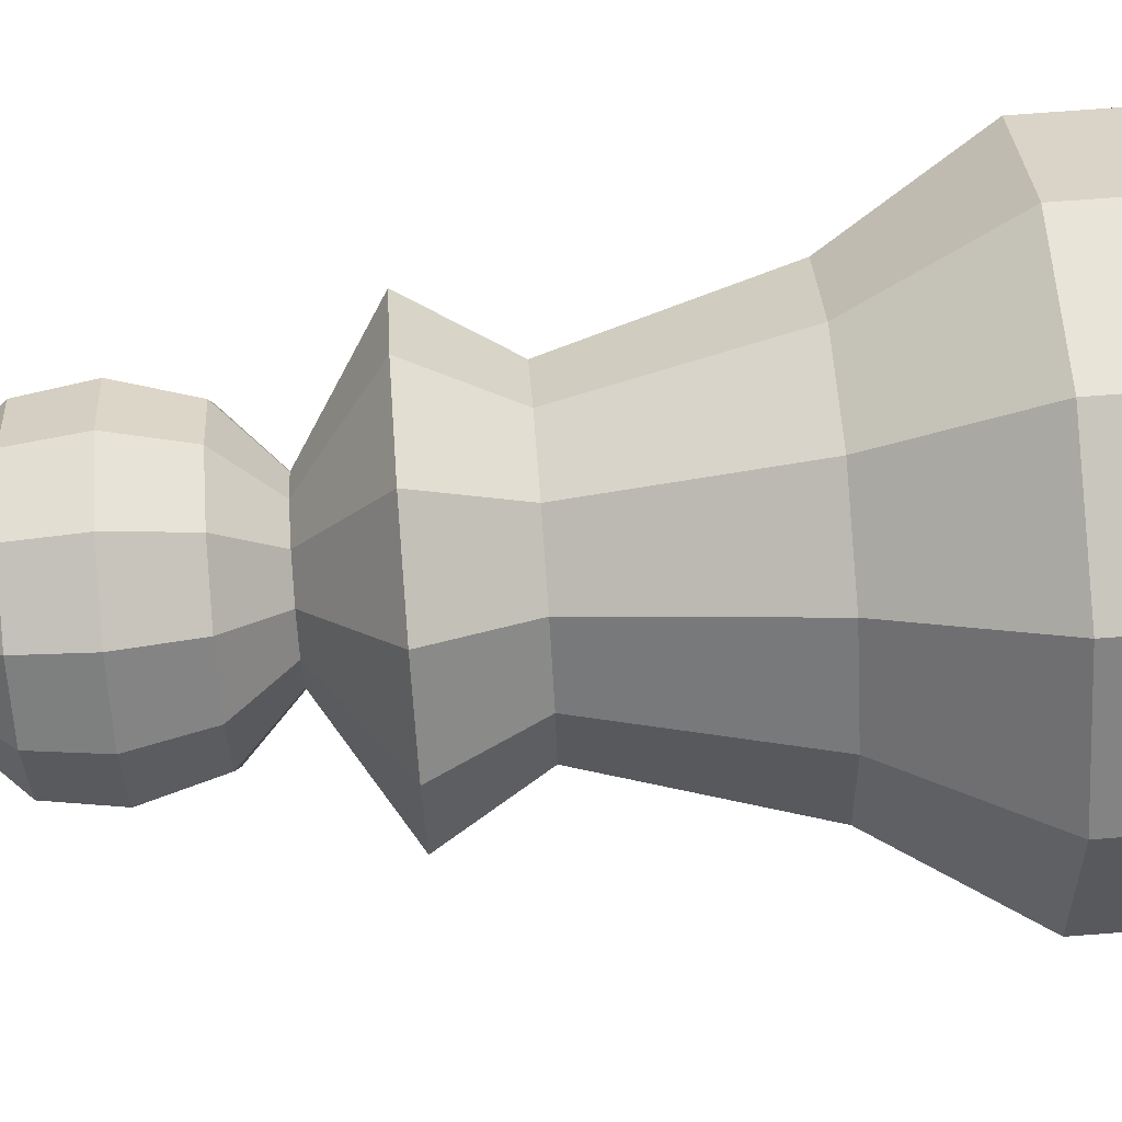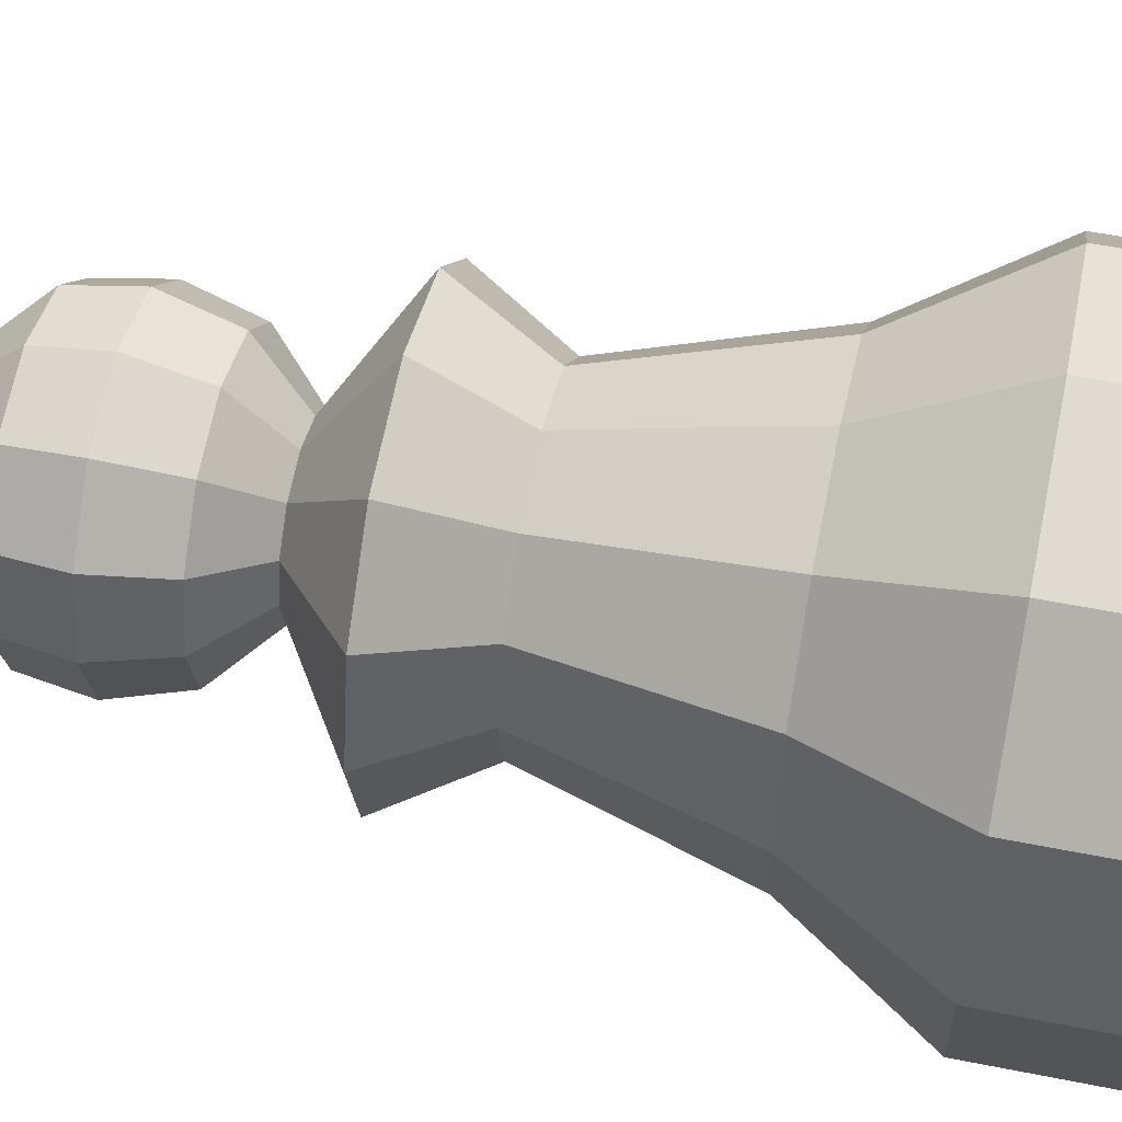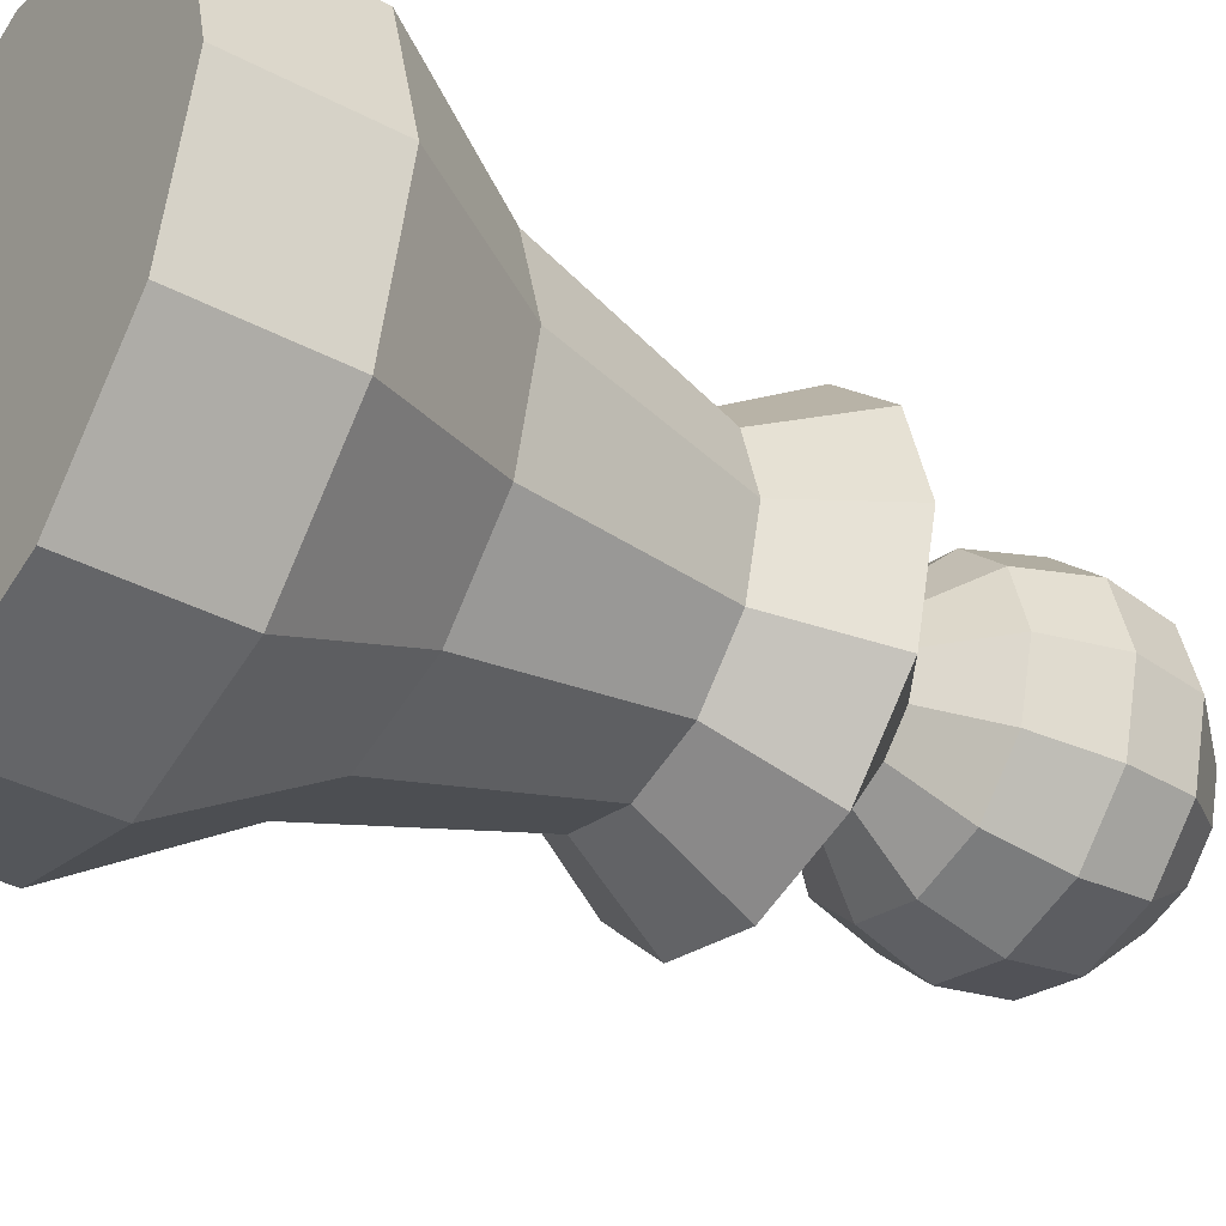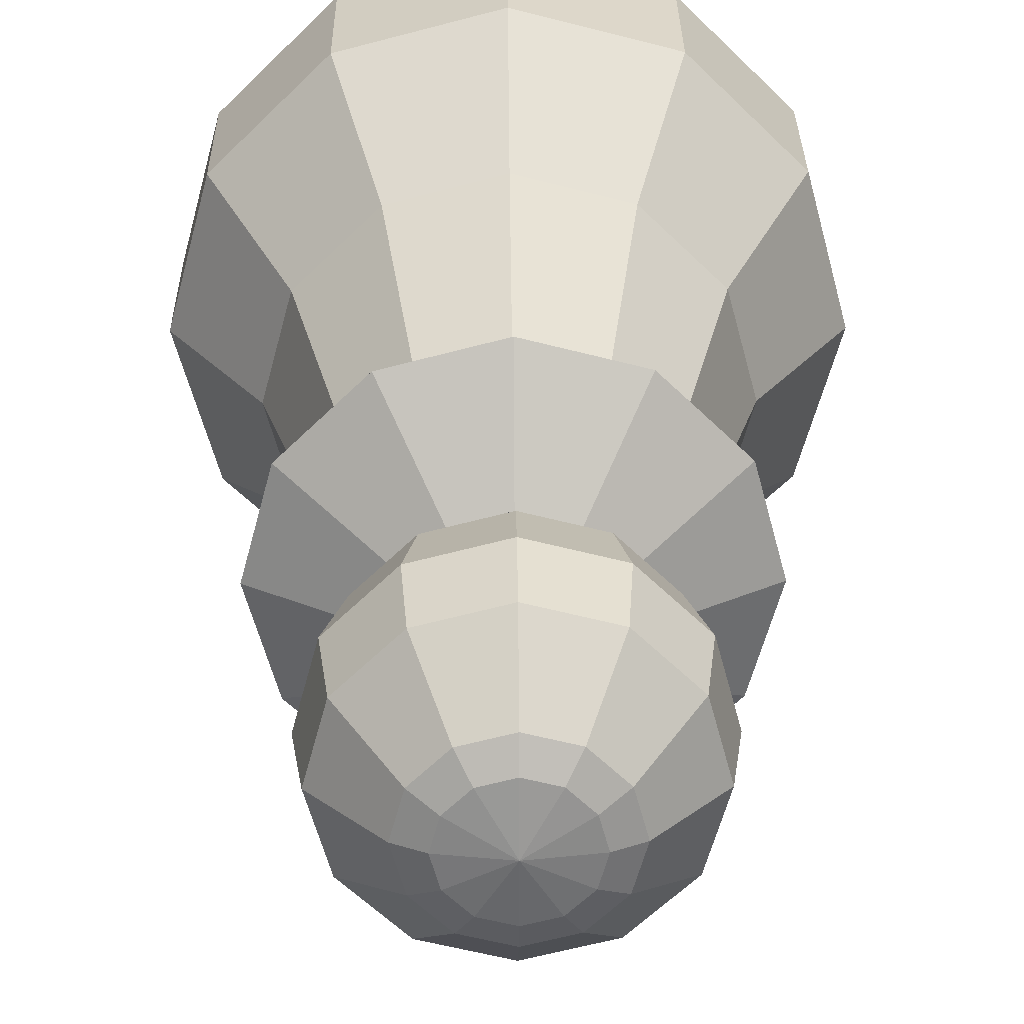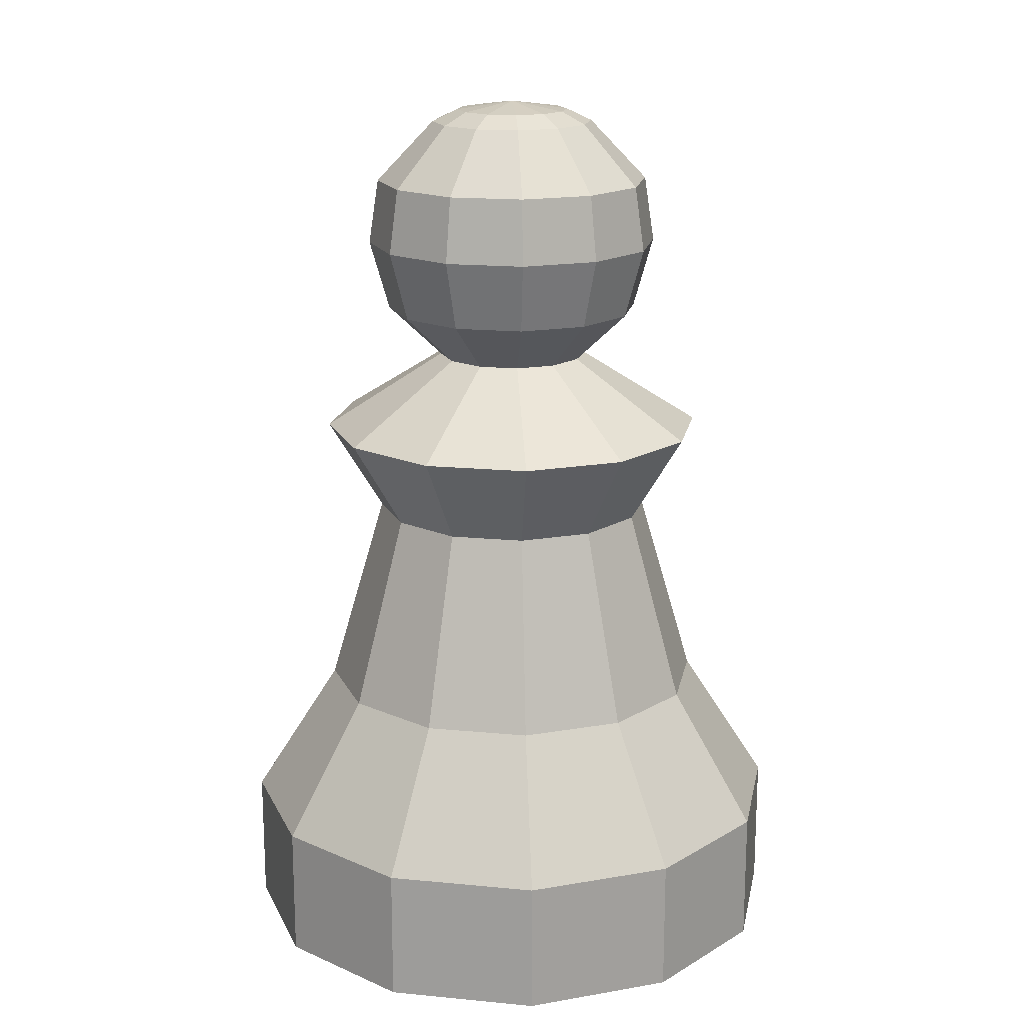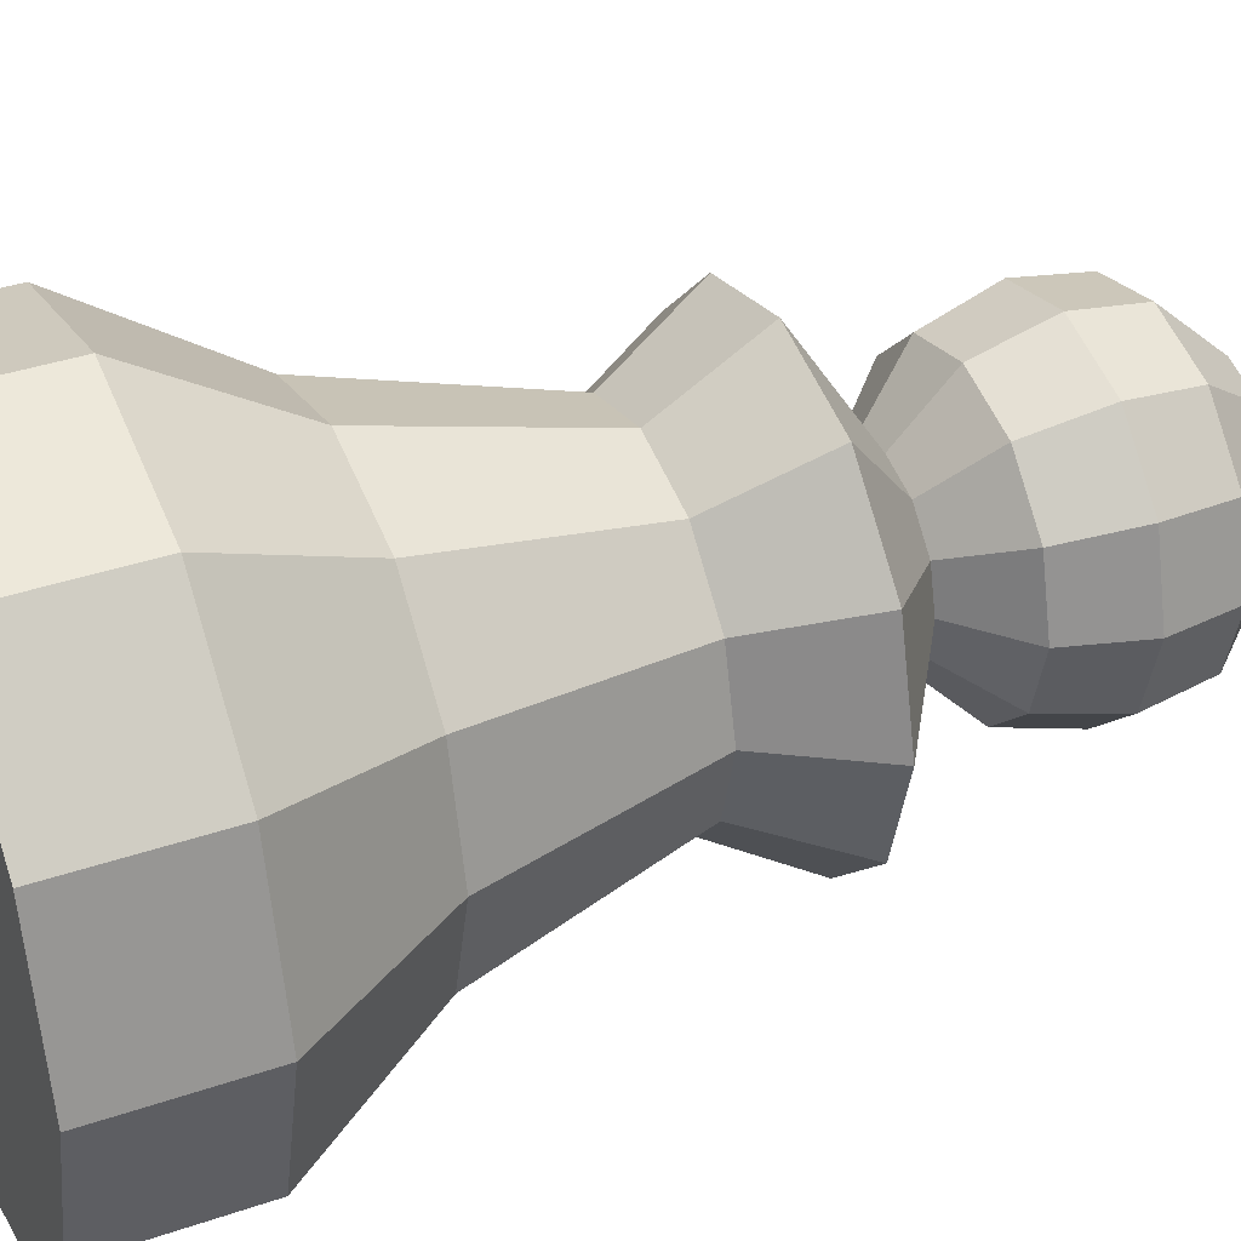
<metadata>
{"format":"obj","ext":"obj","renderer":"f3d","projection":"perspective","resolution":1024,"background":"white","views":[{"elev":74.3,"azim":-94.3,"up":"+Z"},{"elev":54.2,"azim":-78.0,"up":"+Z"},{"elev":-38.5,"azim":56.5,"up":"+Z"},{"elev":29.3,"azim":179.4,"up":"+Z"},{"elev":17.3,"azim":145.9,"up":"+Y"},{"elev":38.1,"azim":66.5,"up":"+Z"}]}
</metadata>
<code>
o pawn
v 0 -1.733 0
v 0 2.674 -0.5363
v 0 -1.733 -2
v 0 1.5 -1
v 1 -1.733 -1.732
v 0.5 1.5 -0.866
v 1.732 -1.733 -1
v 0.866 1.5 -0.5
v 2 -1.733 0
v 1 1.5 -0
v 1.732 -1.733 1
v 0.866 1.5 0.5
v 1 -1.733 1.732
v 0.5 1.5 0.866
v 0 -1.733 2
v 0 1.5 1
v -1 -1.733 1.732
v -0.5 1.5 0.866
v -1.732 -1.733 1
v -0.866 1.5 0.5
v -2 -1.733 0
v -1 1.5 -0
v -1.732 -1.733 -1
v -0.866 1.5 -0.5
v -1 -1.733 -1.732
v -0.5 1.5 -0.866
v 0 -0.8013 -2
v 1 -0.8013 -1.732
v 1.732 -0.8013 -1
v 2 -0.8013 0
v 1.732 -0.8013 1
v 1 -0.8013 1.732
v 0 -0.8013 2
v -1 -0.8013 1.732
v -1.732 -0.8013 1
v -2 -0.8013 0
v -1.732 -0.8013 -1
v -1 -0.8013 -1.732
v 0 0.1374 -1.397
v 0.6983 0.1374 -1.21
v 1.21 0.1374 -0.6983
v 1.397 0.1374 -0
v 1.21 0.1374 0.6983
v 0.6983 0.1374 1.21
v 0 0.1374 1.397
v -0.6983 0.1374 1.21
v -1.21 0.1374 0.6983
v -1.397 0.1374 -0
v -1.21 0.1374 -0.6983
v -0.6983 0.1374 -1.21
v 0 2.138 -1.389
v 0 3.033 -0.9182
v 0.6943 2.138 -1.203
v 1.203 2.138 -0.6943
v 1.389 2.138 -0
v 1.203 2.138 0.6943
v 0.6943 2.138 1.203
v 0 2.138 1.389
v -0.6943 2.138 1.203
v -1.203 2.138 0.6943
v -1.389 2.138 -0
v -1.203 2.138 -0.6943
v -0.6943 2.138 -1.203
v 0 3.523 -1.057
v 0.2682 2.674 -0.4645
v 0.4645 2.674 -0.2682
v 0.5363 2.674 -0
v 0.4645 2.674 0.2682
v 0.2682 2.674 0.4645
v 0 2.674 0.5363
v -0.2682 2.674 0.4645
v -0.4645 2.674 0.2682
v -0.5363 2.674 -0
v -0.4645 2.674 -0.2682
v -0.2682 2.674 -0.4645
v 0 3.98 -0.9877
v 0.4591 3.033 -0.7952
v 0.7952 3.033 -0.4591
v 0.9182 3.033 -0
v 0.7952 3.033 0.4591
v 0.4591 3.033 0.7952
v 0 3.033 0.9182
v -0.4591 3.033 0.7952
v -0.7952 3.033 0.4591
v -0.9182 3.033 -0
v -0.7952 3.033 -0.4591
v -0.4591 3.033 -0.7952
v 0 4.405 -0.582
v 0.5284 3.523 -0.9152
v 0.9152 3.523 -0.5284
v 1.057 3.523 -0
v 0.9152 3.523 0.5284
v 0.5284 3.523 0.9152
v 0 3.523 1.057
v -0.5284 3.523 0.9152
v -0.9152 3.523 0.5284
v -1.057 3.523 -0
v -0.9152 3.523 -0.5284
v -0.5284 3.523 -0.9152
v 0.4939 3.98 -0.8554
v 0.8554 3.98 -0.4939
v 0.9877 3.98 -0
v 0.8554 3.98 0.4939
v 0.4939 3.98 0.8554
v 0 3.98 0.9877
v -0.4939 3.98 0.8554
v -0.8554 3.98 0.4939
v -0.9877 3.98 -0
v -0.8554 3.98 -0.4939
v -0.4939 3.98 -0.8554
v 0.291 4.405 -0.5041
v 0.5041 4.405 -0.291
v 0.582 4.405 -0
v 0.5041 4.405 0.291
v 0.291 4.405 0.5041
v 0 4.405 0.582
v -0.291 4.405 0.5041
v -0.5041 4.405 0.291
v -0.582 4.405 -0
v -0.5041 4.405 -0.291
v -0.291 4.405 -0.5041
v 0 4.49 -0.402
v 0 4.549 -0
v 0.201 4.49 -0.3481
v 0.3481 4.49 -0.201
v 0.402 4.49 -0
v 0.3481 4.49 0.201
v 0.201 4.49 0.3481
v 0 4.49 0.402
v -0.201 4.49 0.3481
v -0.3481 4.49 0.201
v -0.402 4.49 -0
v -0.3481 4.49 -0.201
v -0.201 4.49 -0.3481
f 1 3 5
f 12 10 55 56
f 39 4 6 40
f 1 5 7
f 16 14 57 58
f 40 6 8 41
f 1 7 9
f 20 18 59 60
f 41 8 10 42
f 1 9 11
f 24 22 61 62
f 42 10 12 43
f 1 11 13
f 10 8 54 55
f 43 12 14 44
f 1 13 15
f 14 12 56 57
f 44 14 16 45
f 1 15 17
f 18 16 58 59
f 45 16 18 46
f 1 17 19
f 22 20 60 61
f 46 18 20 47
f 1 19 21
f 6 4 51 53
f 47 20 22 48
f 1 21 23
f 26 24 62 63
f 48 22 24 49
f 1 23 25
f 4 26 63 51
f 49 24 26 50
f 1 25 3
f 8 6 53 54
f 50 26 4 39
f 25 38 27 3
f 23 37 38 25
f 21 36 37 23
f 19 35 36 21
f 17 34 35 19
f 15 33 34 17
f 13 32 33 15
f 11 31 32 13
f 9 30 31 11
f 7 29 30 9
f 5 28 29 7
f 3 27 28 5
f 38 50 39 27
f 37 49 50 38
f 36 48 49 37
f 35 47 48 36
f 34 46 47 35
f 33 45 46 34
f 32 44 45 33
f 31 43 44 32
f 30 42 43 31
f 29 41 42 30
f 28 40 41 29
f 27 39 40 28
f 56 55 67 68
f 61 60 72 73
f 54 53 65 66
f 59 58 70 71
f 57 56 68 69
f 62 61 73 74
f 55 54 66 67
f 51 63 75 2
f 60 59 71 72
f 53 51 2 65
f 58 57 69 70
f 63 62 74 75
f 68 67 79 80
f 73 72 84 85
f 66 65 77 78
f 71 70 82 83
f 69 68 80 81
f 74 73 85 86
f 67 66 78 79
f 2 75 87 52
f 72 71 83 84
f 65 2 52 77
f 70 69 81 82
f 75 74 86 87
f 85 84 96 97
f 78 77 89 90
f 83 82 94 95
f 81 80 92 93
f 86 85 97 98
f 79 78 90 91
f 52 87 99 64
f 84 83 95 96
f 77 52 64 89
f 82 81 93 94
f 87 86 98 99
f 80 79 91 92
f 90 89 100 101
f 95 94 105 106
f 93 92 103 104
f 98 97 108 109
f 91 90 101 102
f 64 99 110 76
f 96 95 106 107
f 89 64 76 100
f 94 93 104 105
f 99 98 109 110
f 92 91 102 103
f 97 96 107 108
f 101 100 111 112
f 106 105 116 117
f 104 103 114 115
f 109 108 119 120
f 102 101 112 113
f 76 110 121 88
f 107 106 117 118
f 100 76 88 111
f 105 104 115 116
f 110 109 120 121
f 103 102 113 114
f 108 107 118 119
f 112 111 124 125
f 117 116 129 130
f 115 114 127 128
f 120 119 132 133
f 113 112 125 126
f 88 121 134 122
f 118 117 130 131
f 111 88 122 124
f 116 115 128 129
f 121 120 133 134
f 114 113 126 127
f 119 118 131 132
f 123 124 122
f 123 125 124
f 123 126 125
f 123 127 126
f 123 128 127
f 123 129 128
f 123 130 129
f 123 131 130
f 123 132 131
f 123 133 132
f 123 134 133
f 123 122 134

</code>
